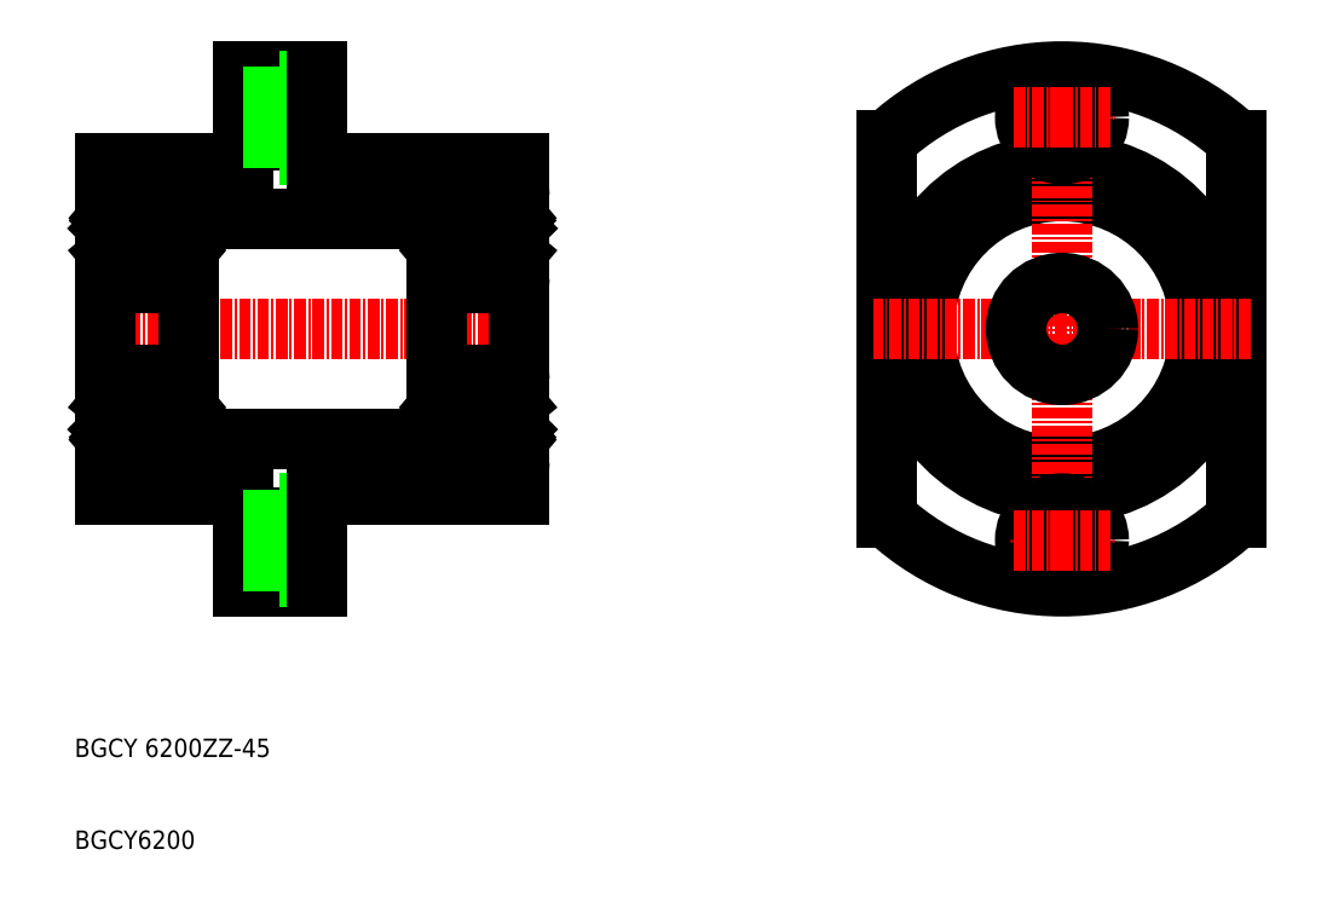
<metadata>
{"format":"dxf","ext":"dxf","renderer":"ezdxf+matplotlib","layout":"modelspace","background":"white","min_lineweight":24,"dpi":150}
</metadata>
<code>
0
SECTION
2
ENTITIES
0
LINE
8
0
10
138.4
20
99.7
30
0
11
160.4
21
99.7
31
0
0
LINE
8
0
10
138.4
20
135.7
30
0
11
160.4
21
135.7
31
0
0
LINE
8
0
10
124.4
20
105.7
30
0
11
151.4
21
105.7
31
0
0
LINE
8
0
10
124.4
20
129.7
30
0
11
151.4
21
129.7
31
0
0
LINE
8
CENTER
10
113.9
20
117.7
30
0
11
161.9
21
117.7
31
0
0
LINE
8
0
10
115.4
20
117.7
30
0
11
115.4
21
135.7
31
0
0
TEXT
8
0
10
112
20
71.12
30
0
40
2
1
BGCY 6200ZZ-45
0
TEXT
8
0
10
112
20
61.12
30
0
40
2
1
BGCY6200
0
LINE
8
0
10
115.4
20
117.7
30
0
11
115.4
21
99.7
31
0
0
LINE
8
0
10
115.4
20
99.7
30
0
11
130.4
21
99.7
31
0
0
LINE
8
0
10
138.4
20
97.13
30
0
11
130.4
21
97.13
31
0
0
LINE
8
0
10
130.4
20
89.7
30
0
11
138.4
21
89.7
31
0
0
LINE
8
0
10
138.4
20
98.7
30
0
11
134.3
21
98.7
31
0
0
LINE
8
0
10
138.4
20
90.7
30
0
11
134.3
21
90.7
31
0
0
LINE
8
CENTER
10
139.9
20
94.7
30
0
11
128.9
21
94.7
31
0
0
LINE
8
0
10
130.4
20
99.7
30
0
11
130.4
21
89.7
31
0
0
LINE
8
0
10
134.3
20
90.7
30
0
11
134.3
21
94.7
31
0
0
LINE
8
0
10
134.3
20
92.45
30
0
11
130.4
21
92.45
31
0
0
LINE
8
0
10
134.3
20
96.95
30
0
11
130.4
21
96.95
31
0
0
LINE
8
0
10
134.3
20
98.7
30
0
11
134.3
21
94.7
31
0
0
LINE
8
0
10
138.4
20
89.7
30
0
11
138.4
21
99.7
31
0
0
LINE
8
0
10
115.4
20
135.7
30
0
11
130.4
21
135.7
31
0
0
LINE
8
0
10
138.4
20
138.3
30
0
11
130.4
21
138.3
31
0
0
LINE
8
0
10
130.4
20
145.7
30
0
11
138.4
21
145.7
31
0
0
LINE
8
0
10
138.4
20
144.7
30
0
11
134.3
21
144.7
31
0
0
LINE
8
0
10
138.4
20
136.7
30
0
11
134.3
21
136.7
31
0
0
LINE
8
CENTER
10
139.9
20
140.7
30
0
11
128.9
21
140.7
31
0
0
LINE
8
0
10
130.4
20
135.7
30
0
11
130.4
21
145.7
31
0
0
LINE
8
0
10
134.3
20
144.7
30
0
11
134.3
21
140.7
31
0
0
LINE
8
0
10
134.3
20
138.4
30
0
11
130.4
21
138.4
31
0
0
LINE
8
0
10
134.3
20
136.7
30
0
11
134.3
21
140.7
31
0
0
LINE
8
0
10
134.3
20
142.9
30
0
11
130.4
21
142.9
31
0
0
LINE
8
0
10
138.4
20
145.7
30
0
11
138.4
21
135.7
31
0
0
LINE
8
0
10
238.4
20
138.3
30
0
11
238.4
21
97.13
31
0
0
LINE
8
0
10
200.4
20
138.3
30
0
11
200.4
21
97.13
31
0
0
CIRCLE
8
0
10
219.4
20
117.7
30
0
40
15
0
CIRCLE
8
0
10
219.4
20
117.7
30
0
40
18
0
LINE
8
0
10
160.4
20
135.7
30
0
11
160.4
21
117.7
31
0
0
LINE
8
CENTER
10
219.4
20
147.2
30
0
11
219.4
21
88.2
31
0
0
ARC
8
0
10
219.4
20
117.7
30
0
40
28
50
227.3
51
312.7
0
LINE
8
CENTER
10
239.9
20
117.7
30
0
11
198.9
21
117.7
31
0
0
LINE
8
0
10
160.4
20
99.7
30
0
11
160.4
21
117.7
31
0
0
CIRCLE
8
0
10
219.4
20
94.7
30
0
40
4
0
CIRCLE
8
0
10
219.4
20
94.7
30
0
40
2.25
0
LINE
8
CENTER
10
219.4
20
94.7
30
0
11
213.9
21
94.7
31
0
0
LINE
8
CENTER
10
219.4
20
94.7
30
0
11
224.9
21
94.7
31
0
0
CIRCLE
8
0
10
219.4
20
117.7
30
0
40
5
0
ARC
8
0
10
219.4
20
117.7
30
0
40
28
50
47.27
51
132.7
0
CIRCLE
8
0
10
219.4
20
140.7
30
0
40
4
0
CIRCLE
8
0
10
219.4
20
140.7
30
0
40
2.25
0
LINE
8
CENTER
10
219.4
20
140.7
30
0
11
213.9
21
140.7
31
0
0
LINE
8
CENTER
10
219.4
20
140.7
30
0
11
224.9
21
140.7
31
0
0
LINE
8
0
10
123.2
20
106
30
0
11
124
21
106.8
31
0
0
LINE
8
0
10
123
20
106.1
30
0
11
123.8
21
106.8
31
0
0
ARC
8
0
10
123.4
20
105.1
30
0
40
0.3
50
185
51
320
0
LINE
8
0
10
123.7
20
105.4
30
0
11
123.4
21
105.1
31
0
0
LINE
8
0
10
123.3
20
109.1
30
0
11
123.8
21
109.1
31
0
0
LINE
8
0
10
123.8
20
109.3
30
0
11
123.3
21
109.3
31
0
0
LINE
8
0
10
123.5
20
109.9
30
0
11
123.4
21
109.9
31
0
0
LINE
8
0
10
123.7
20
130
30
0
11
123.4
21
130.3
31
0
0
ARC
8
0
10
123.4
20
130.3
30
0
40
0.3
50
40
51
175
0
LINE
8
0
10
123.8
20
126
30
0
11
123.3
21
126
31
0
0
LINE
8
0
10
123.3
20
126.2
30
0
11
123.8
21
126.2
31
0
0
LINE
8
0
10
123
20
129.3
30
0
11
123.8
21
128.5
31
0
0
LINE
8
0
10
123.2
20
129.4
30
0
11
124
21
128.6
31
0
0
LINE
8
0
10
123.5
20
125.4
30
0
11
123.4
21
125.4
31
0
0
LINE
8
0
10
115.4
20
132.1
30
0
11
115.4
21
103.3
31
0
0
CIRCLE
8
0
10
119.9
20
107.4
30
0
40
2.381
0
LINE
8
0
10
116.8
20
106.1
30
0
11
116
21
106.8
31
0
0
LINE
8
0
10
116.6
20
106
30
0
11
115.8
21
106.8
31
0
0
LINE
8
0
10
116.9
20
105.9
30
0
11
118.1
21
105.9
31
0
0
LINE
8
0
10
116
20
102.7
30
0
11
123.8
21
102.7
31
0
0
LINE
8
0
10
116.1
20
105.4
30
0
11
116.4
21
105.1
31
0
0
ARC
8
0
10
116.4
20
105.1
30
0
40
0.3
50
220
51
355
0
LINE
8
0
10
116.1
20
105.7
30
0
11
116.3
21
105.5
31
0
0
LINE
8
0
10
116.3
20
105.5
30
0
11
116.1
21
105.4
31
0
0
LINE
8
0
10
115.5
20
105.2
30
0
11
116
21
105.2
31
0
0
ARC
8
0
10
116.1
20
105.4
30
0
40
0.2
50
129.9
51
220
0
LINE
8
0
10
116
20
105.2
30
0
11
116.2
21
104.9
31
0
0
LINE
8
0
10
116.1
20
105.7
30
0
11
116
21
105.5
31
0
0
ARC
8
0
10
115.5
20
105.1
30
0
40
0.1
50
90
51
180
0
LINE
8
0
10
117.5
20
105.9
30
0
11
117.5
21
105.9
31
0
0
LINE
8
0
10
117.2
20
105.9
30
0
11
117.2
21
105.9
31
0
0
ARC
8
0
10
116.9
20
105.8
30
0
40
0.1
50
90
51
175
0
LINE
8
0
10
116.7
20
105.1
30
0
11
116.8
21
105.9
31
0
0
ARC
8
0
10
116.4
20
105.1
30
0
40
0.1
50
220
51
357.2
0
LINE
8
0
10
116.5
20
105.1
30
0
11
116.6
21
106
31
0
0
LINE
8
0
10
116.8
20
105.6
30
0
11
116.8
21
106.1
31
0
0
LINE
8
0
10
122.9
20
105.9
30
0
11
121.8
21
105.9
31
0
0
LINE
8
0
10
123
20
105.6
30
0
11
123
21
106.1
31
0
0
LINE
8
0
10
123.3
20
105.1
30
0
11
123.2
21
106
31
0
0
ARC
8
0
10
123.4
20
105.1
30
0
40
0.1
50
182.8
51
320
0
LINE
8
0
10
123.1
20
105.1
30
0
11
123
21
105.9
31
0
0
ARC
8
0
10
122.9
20
105.8
30
0
40
0.1
50
4.997
51
90
0
LINE
8
0
10
117
20
108.9
30
0
11
118.1
21
108.9
31
0
0
LINE
8
0
10
116
20
112.7
30
0
11
123.8
21
112.7
31
0
0
LINE
8
0
10
115.8
20
106.8
30
0
11
115.8
21
109.1
31
0
0
LINE
8
0
10
116
20
106.8
30
0
11
116
21
109.1
31
0
0
ARC
8
0
10
116.3
20
109.7
30
0
40
0.2
50
90
51
140
0
LINE
8
0
10
116
20
109.3
30
0
11
116.5
21
109.3
31
0
0
LINE
8
0
10
116.5
20
109.1
30
0
11
116
21
109.1
31
0
0
LINE
8
0
10
115.9
20
109.5
30
0
11
116.2
21
109.9
31
0
0
LINE
8
0
10
115.6
20
109.5
30
0
11
115.9
21
109.5
31
0
0
ARC
8
0
10
115.6
20
109.7
30
0
40
0.2
50
180
51
270
0
ARC
8
0
10
116
20
109.1
30
0
40
0.2
50
90
51
180
0
ARC
8
0
10
117
20
109.1
30
0
40
0.2
50
200
51
270
0
LINE
8
0
10
116.6
20
109.8
30
0
11
116.9
21
109.1
31
0
0
LINE
8
0
10
116.3
20
109.9
30
0
11
116.4
21
109.9
31
0
0
ARC
8
0
10
116.4
20
109.7
30
0
40
0.2
50
20.01
51
90
0
LINE
8
0
10
116.5
20
109.3
30
0
11
116.5
21
109.1
31
0
0
LINE
8
0
10
122.8
20
108.9
30
0
11
121.8
21
108.9
31
0
0
LINE
8
0
10
123.3
20
109.3
30
0
11
123.3
21
109.1
31
0
0
ARC
8
0
10
123.4
20
109.7
30
0
40
0.2
50
90
51
160
0
LINE
8
0
10
123.2
20
109.8
30
0
11
123
21
109.1
31
0
0
ARC
8
0
10
122.8
20
109.1
30
0
40
0.2
50
270
51
340
0
LINE
8
0
10
116
20
122.7
30
0
11
123.8
21
122.7
31
0
0
CIRCLE
8
0
10
119.9
20
127.9
30
0
40
2.381
0
LINE
8
0
10
117
20
126.4
30
0
11
118.1
21
126.4
31
0
0
LINE
8
0
10
116.9
20
129.4
30
0
11
118.1
21
129.4
31
0
0
LINE
8
0
10
116
20
128.5
30
0
11
116
21
126.2
31
0
0
LINE
8
0
10
115.8
20
128.6
30
0
11
115.8
21
126.2
31
0
0
LINE
8
0
10
116.5
20
126.2
30
0
11
116
21
126.2
31
0
0
LINE
8
0
10
116
20
126
30
0
11
116.5
21
126
31
0
0
ARC
8
0
10
116.3
20
125.6
30
0
40
0.2
50
220
51
270
0
ARC
8
0
10
115.6
20
125.6
30
0
40
0.2
50
90
51
180
0
ARC
8
0
10
116
20
126.2
30
0
40
0.2
50
180
51
270
0
LINE
8
0
10
115.6
20
125.8
30
0
11
115.9
21
125.8
31
0
0
LINE
8
0
10
115.9
20
125.8
30
0
11
116.2
21
125.5
31
0
0
ARC
8
0
10
116.4
20
125.6
30
0
40
0.2
50
270
51
340
0
LINE
8
0
10
116.3
20
125.4
30
0
11
116.4
21
125.4
31
0
0
LINE
8
0
10
116.5
20
126
30
0
11
116.5
21
126.2
31
0
0
LINE
8
0
10
116.6
20
125.6
30
0
11
116.9
21
126.3
31
0
0
ARC
8
0
10
117
20
126.2
30
0
40
0.2
50
90
51
160
0
LINE
8
0
10
116.6
20
129.4
30
0
11
115.8
21
128.6
31
0
0
LINE
8
0
10
116.8
20
129.3
30
0
11
116
21
128.5
31
0
0
ARC
8
0
10
116.4
20
130.3
30
0
40
0.3
50
4.997
51
140
0
LINE
8
0
10
116.3
20
129.9
30
0
11
116.1
21
130
31
0
0
LINE
8
0
10
116.1
20
129.7
30
0
11
116.3
21
129.9
31
0
0
LINE
8
0
10
116.1
20
130
30
0
11
116.4
21
130.3
31
0
0
ARC
8
0
10
115.5
20
130.2
30
0
40
0.1
50
180
51
270
0
LINE
8
0
10
116.1
20
129.7
30
0
11
116
21
129.9
31
0
0
LINE
8
0
10
116
20
130.1
30
0
11
116.2
21
130.4
31
0
0
ARC
8
0
10
116.1
20
130
30
0
40
0.2
50
140
51
230.1
0
LINE
8
0
10
115.5
20
130.1
30
0
11
116
21
130.1
31
0
0
LINE
8
0
10
116.8
20
129.8
30
0
11
116.8
21
129.3
31
0
0
LINE
8
0
10
116.5
20
130.3
30
0
11
116.6
21
129.4
31
0
0
LINE
8
0
10
116.7
20
130.3
30
0
11
116.8
21
129.5
31
0
0
ARC
8
0
10
116.4
20
130.3
30
0
40
0.1
50
2.82
51
140
0
ARC
8
0
10
116.9
20
129.5
30
0
40
0.1
50
185
51
270
0
LINE
8
0
10
122.8
20
126.4
30
0
11
121.8
21
126.4
31
0
0
ARC
8
0
10
122.8
20
126.2
30
0
40
0.2
50
20.01
51
90
0
LINE
8
0
10
123.2
20
125.6
30
0
11
123
21
126.3
31
0
0
ARC
8
0
10
123.4
20
125.6
30
0
40
0.2
50
200
51
270
0
LINE
8
0
10
123.3
20
126
30
0
11
123.3
21
126.2
31
0
0
LINE
8
0
10
122.9
20
129.4
30
0
11
121.8
21
129.4
31
0
0
LINE
8
0
10
123.1
20
130.3
30
0
11
123
21
129.5
31
0
0
LINE
8
0
10
123.3
20
130.3
30
0
11
123.2
21
129.4
31
0
0
LINE
8
0
10
123
20
129.8
30
0
11
123
21
129.3
31
0
0
ARC
8
0
10
123.4
20
130.3
30
0
40
0.1
50
40
51
177.2
0
ARC
8
0
10
122.9
20
129.5
30
0
40
0.1
50
270
51
355
0
LINE
8
0
10
116
20
132.7
30
0
11
123.8
21
132.7
31
0
0
LINE
8
0
10
124.4
20
132.1
30
0
11
124.4
21
103.3
31
0
0
LINE
8
0
10
123.5
20
105.5
30
0
11
123.7
21
105.4
31
0
0
LINE
8
0
10
123.7
20
105.7
30
0
11
123.5
21
105.5
31
0
0
ARC
8
0
10
124.3
20
105.1
30
0
40
0.1
50
0
51
90
0
LINE
8
0
10
123.7
20
105.7
30
0
11
123.8
21
105.5
31
0
0
LINE
8
0
10
123.8
20
105.2
30
0
11
123.6
21
104.9
31
0
0
ARC
8
0
10
123.7
20
105.4
30
0
40
0.2
50
320
51
50.09
0
LINE
8
0
10
124.3
20
105.2
30
0
11
123.8
21
105.2
31
0
0
LINE
8
0
10
123.8
20
106.8
30
0
11
123.8
21
109.1
31
0
0
LINE
8
0
10
124
20
106.8
30
0
11
124
21
109.1
31
0
0
ARC
8
0
10
123.8
20
109.1
30
0
40
0.2
50
0
51
90
0
ARC
8
0
10
124.2
20
109.7
30
0
40
0.2
50
270
51
0
0
LINE
8
0
10
124.2
20
109.5
30
0
11
123.9
21
109.5
31
0
0
LINE
8
0
10
123.9
20
109.5
30
0
11
123.6
21
109.9
31
0
0
ARC
8
0
10
123.5
20
109.7
30
0
40
0.2
50
40
51
90
0
LINE
8
0
10
124
20
128.6
30
0
11
124
21
126.2
31
0
0
LINE
8
0
10
123.8
20
128.5
30
0
11
123.8
21
126.2
31
0
0
ARC
8
0
10
123.5
20
125.6
30
0
40
0.2
50
270
51
320
0
LINE
8
0
10
123.9
20
125.8
30
0
11
123.6
21
125.5
31
0
0
LINE
8
0
10
124.2
20
125.8
30
0
11
123.9
21
125.8
31
0
0
ARC
8
0
10
124.2
20
125.6
30
0
40
0.2
50
0
51
90
0
ARC
8
0
10
123.8
20
126.2
30
0
40
0.2
50
270
51
0
0
LINE
8
0
10
123.7
20
129.7
30
0
11
123.5
21
129.9
31
0
0
LINE
8
0
10
123.5
20
129.9
30
0
11
123.7
21
130
31
0
0
LINE
8
0
10
124.3
20
130.1
30
0
11
123.8
21
130.1
31
0
0
ARC
8
0
10
123.7
20
130
30
0
40
0.2
50
309.9
51
40
0
LINE
8
0
10
123.8
20
130.1
30
0
11
123.6
21
130.4
31
0
0
LINE
8
0
10
123.7
20
129.7
30
0
11
123.8
21
129.9
31
0
0
ARC
8
0
10
124.3
20
130.2
30
0
40
0.1
50
270
51
0
0
ARC
8
0
10
123.8
20
132.1
30
0
40
0.6
50
0
51
90
0
ARC
8
0
10
116
20
132.1
30
0
40
0.6
50
90
51
180
0
ARC
8
0
10
116
20
123.3
30
0
40
0.6
50
180
51
270
0
ARC
8
0
10
123.8
20
123.3
30
0
40
0.6
50
270
51
0
0
ARC
8
0
10
116
20
103.3
30
0
40
0.6
50
180
51
270
0
ARC
8
0
10
123.8
20
103.3
30
0
40
0.6
50
270
51
0
0
ARC
8
0
10
123.8
20
112.1
30
0
40
0.6
50
0
51
90
0
ARC
8
0
10
116
20
112.1
30
0
40
0.6
50
90
51
180
0
ARC
8
0
10
159.4
20
105.1
30
0
40
0.3
50
185
51
320
0
LINE
8
0
10
151.4
20
132.1
30
0
11
151.4
21
103.3
31
0
0
ARC
8
0
10
152.4
20
105.1
30
0
40
0.3
50
220
51
355
0
LINE
8
0
10
152
20
105.2
30
0
11
152.2
21
104.9
31
0
0
LINE
8
0
10
160.4
20
132.1
30
0
11
160.4
21
103.3
31
0
0
LINE
8
0
10
159.8
20
105.2
30
0
11
159.6
21
104.9
31
0
0
LINE
8
0
10
152
20
102.7
30
0
11
159.8
21
102.7
31
0
0
ARC
8
0
10
152
20
103.3
30
0
40
0.6
50
180
51
270
0
ARC
8
0
10
159.8
20
103.3
30
0
40
0.6
50
270
51
0
0
LINE
8
0
10
152
20
112.7
30
0
11
159.8
21
112.7
31
0
0
CIRCLE
8
0
10
155.9
20
107.4
30
0
40
2.381
0
LINE
8
0
10
151.8
20
106.8
30
0
11
151.8
21
109.1
31
0
0
LINE
8
0
10
152
20
106.8
30
0
11
152
21
109.1
31
0
0
LINE
8
0
10
152.6
20
109.8
30
0
11
152.9
21
109.1
31
0
0
LINE
8
0
10
152.8
20
106.1
30
0
11
152
21
106.8
31
0
0
LINE
8
0
10
152.6
20
106
30
0
11
151.8
21
106.8
31
0
0
LINE
8
0
10
152.1
20
105.7
30
0
11
152.3
21
105.5
31
0
0
LINE
8
0
10
152.3
20
105.5
30
0
11
152.1
21
105.4
31
0
0
ARC
8
0
10
152.1
20
105.4
30
0
40
0.2
50
129.9
51
220
0
LINE
8
0
10
152.1
20
105.7
30
0
11
152
21
105.5
31
0
0
LINE
8
0
10
152.5
20
105.1
30
0
11
152.6
21
106
31
0
0
ARC
8
0
10
151.5
20
105.1
30
0
40
0.1
50
90
51
180
0
LINE
8
0
10
151.5
20
105.2
30
0
11
152
21
105.2
31
0
0
LINE
8
0
10
152.1
20
105.4
30
0
11
152.4
21
105.1
31
0
0
ARC
8
0
10
152.4
20
105.1
30
0
40
0.1
50
220
51
357.2
0
LINE
8
0
10
152.9
20
105.9
30
0
11
154.1
21
105.9
31
0
0
LINE
8
0
10
153.5
20
105.9
30
0
11
153.5
21
105.9
31
0
0
LINE
8
0
10
153.2
20
105.9
30
0
11
153.2
21
105.9
31
0
0
ARC
8
0
10
152.9
20
105.8
30
0
40
0.1
50
90
51
175
0
LINE
8
0
10
152.7
20
105.1
30
0
11
152.8
21
105.9
31
0
0
LINE
8
0
10
152.8
20
105.6
30
0
11
152.8
21
106.1
31
0
0
LINE
8
0
10
153
20
108.9
30
0
11
154.1
21
108.9
31
0
0
ARC
8
0
10
153
20
109.1
30
0
40
0.2
50
200
51
270
0
ARC
8
0
10
152.4
20
109.7
30
0
40
0.2
50
20.01
51
90
0
ARC
8
0
10
152.3
20
109.7
30
0
40
0.2
50
90
51
140
0
LINE
8
0
10
152
20
109.3
30
0
11
152.5
21
109.3
31
0
0
LINE
8
0
10
151.9
20
109.5
30
0
11
152.2
21
109.9
31
0
0
LINE
8
0
10
151.6
20
109.5
30
0
11
151.9
21
109.5
31
0
0
LINE
8
0
10
152.3
20
109.9
30
0
11
152.4
21
109.9
31
0
0
ARC
8
0
10
151.6
20
109.7
30
0
40
0.2
50
180
51
270
0
ARC
8
0
10
152
20
112.1
30
0
40
0.6
50
90
51
180
0
LINE
8
0
10
152.5
20
109.1
30
0
11
152
21
109.1
31
0
0
ARC
8
0
10
152
20
109.1
30
0
40
0.2
50
90
51
180
0
LINE
8
0
10
152.5
20
109.3
30
0
11
152.5
21
109.1
31
0
0
LINE
8
0
10
159.8
20
106.8
30
0
11
159.8
21
109.1
31
0
0
LINE
8
0
10
160
20
106.8
30
0
11
160
21
109.1
31
0
0
LINE
8
0
10
159.2
20
109.8
30
0
11
159
21
109.1
31
0
0
LINE
8
0
10
158.9
20
105.9
30
0
11
157.8
21
105.9
31
0
0
LINE
8
0
10
158.8
20
108.9
30
0
11
157.8
21
108.9
31
0
0
ARC
8
0
10
160.3
20
105.1
30
0
40
0.1
50
0
51
90
0
LINE
8
0
10
159.2
20
106
30
0
11
160
21
106.8
31
0
0
LINE
8
0
10
159
20
106.1
30
0
11
159.8
21
106.8
31
0
0
LINE
8
0
10
159
20
105.6
30
0
11
159
21
106.1
31
0
0
LINE
8
0
10
159.3
20
105.1
30
0
11
159.2
21
106
31
0
0
LINE
8
0
10
159.1
20
105.1
30
0
11
159
21
105.9
31
0
0
ARC
8
0
10
158.9
20
105.8
30
0
40
0.1
50
4.997
51
90
0
ARC
8
0
10
158.8
20
109.1
30
0
40
0.2
50
270
51
340
0
LINE
8
0
10
159.5
20
105.5
30
0
11
159.7
21
105.4
31
0
0
LINE
8
0
10
159.7
20
105.7
30
0
11
159.5
21
105.5
31
0
0
LINE
8
0
10
159.7
20
105.7
30
0
11
159.8
21
105.5
31
0
0
ARC
8
0
10
159.7
20
105.4
30
0
40
0.2
50
320
51
50.09
0
LINE
8
0
10
160.3
20
105.2
30
0
11
159.8
21
105.2
31
0
0
LINE
8
0
10
159.7
20
105.4
30
0
11
159.4
21
105.1
31
0
0
ARC
8
0
10
159.4
20
105.1
30
0
40
0.1
50
182.8
51
320
0
LINE
8
0
10
159.8
20
109.3
30
0
11
159.3
21
109.3
31
0
0
LINE
8
0
10
159.5
20
109.9
30
0
11
159.4
21
109.9
31
0
0
ARC
8
0
10
159.4
20
109.7
30
0
40
0.2
50
90
51
160
0
LINE
8
0
10
160.2
20
109.5
30
0
11
159.9
21
109.5
31
0
0
LINE
8
0
10
159.9
20
109.5
30
0
11
159.6
21
109.9
31
0
0
ARC
8
0
10
159.5
20
109.7
30
0
40
0.2
50
40
51
90
0
LINE
8
0
10
159.3
20
109.1
30
0
11
159.8
21
109.1
31
0
0
LINE
8
0
10
159.3
20
109.3
30
0
11
159.3
21
109.1
31
0
0
ARC
8
0
10
159.8
20
109.1
30
0
40
0.2
50
0
51
90
0
ARC
8
0
10
160.2
20
109.7
30
0
40
0.2
50
270
51
0
0
ARC
8
0
10
159.8
20
112.1
30
0
40
0.6
50
0
51
90
0
LINE
8
0
10
159.1
20
130.3
30
0
11
159
21
129.5
31
0
0
LINE
8
0
10
159.3
20
130.3
30
0
11
159.2
21
129.4
31
0
0
LINE
8
0
10
159
20
129.8
30
0
11
159
21
129.3
31
0
0
LINE
8
0
10
152.8
20
129.8
30
0
11
152.8
21
129.3
31
0
0
LINE
8
0
10
152.5
20
130.3
30
0
11
152.6
21
129.4
31
0
0
LINE
8
0
10
152.7
20
130.3
30
0
11
152.8
21
129.5
31
0
0
CIRCLE
8
0
10
155.9
20
127.9
30
0
40
2.381
0
LINE
8
0
10
152
20
122.7
30
0
11
159.8
21
122.7
31
0
0
ARC
8
0
10
152.3
20
125.6
30
0
40
0.2
50
220
51
270
0
ARC
8
0
10
152.4
20
125.6
30
0
40
0.2
50
270
51
340
0
LINE
8
0
10
152.3
20
125.4
30
0
11
152.4
21
125.4
31
0
0
ARC
8
0
10
152
20
123.3
30
0
40
0.6
50
180
51
270
0
LINE
8
0
10
152.8
20
129.3
30
0
11
152
21
128.5
31
0
0
LINE
8
0
10
152.6
20
125.6
30
0
11
152.9
21
126.3
31
0
0
LINE
8
0
10
152
20
128.5
30
0
11
152
21
126.2
31
0
0
LINE
8
0
10
151.8
20
128.6
30
0
11
151.8
21
126.2
31
0
0
LINE
8
0
10
152.5
20
126.2
30
0
11
152
21
126.2
31
0
0
LINE
8
0
10
152
20
126
30
0
11
152.5
21
126
31
0
0
ARC
8
0
10
152
20
126.2
30
0
40
0.2
50
180
51
270
0
LINE
8
0
10
151.6
20
125.8
30
0
11
151.9
21
125.8
31
0
0
LINE
8
0
10
152.5
20
126
30
0
11
152.5
21
126.2
31
0
0
LINE
8
0
10
152.6
20
129.4
30
0
11
151.8
21
128.6
31
0
0
ARC
8
0
10
151.6
20
125.6
30
0
40
0.2
50
90
51
180
0
LINE
8
0
10
151.9
20
125.8
30
0
11
152.2
21
125.5
31
0
0
LINE
8
0
10
153
20
126.4
30
0
11
154.1
21
126.4
31
0
0
LINE
8
0
10
152.9
20
129.4
30
0
11
154.1
21
129.4
31
0
0
ARC
8
0
10
153
20
126.2
30
0
40
0.2
50
90
51
160
0
ARC
8
0
10
152.9
20
129.5
30
0
40
0.1
50
185
51
270
0
ARC
8
0
10
159.4
20
125.6
30
0
40
0.2
50
200
51
270
0
ARC
8
0
10
159.5
20
125.6
30
0
40
0.2
50
270
51
320
0
LINE
8
0
10
159.5
20
125.4
30
0
11
159.4
21
125.4
31
0
0
ARC
8
0
10
159.8
20
123.3
30
0
40
0.6
50
270
51
0
0
LINE
8
0
10
158.8
20
126.4
30
0
11
157.8
21
126.4
31
0
0
LINE
8
0
10
158.9
20
129.4
30
0
11
157.8
21
129.4
31
0
0
LINE
8
0
10
159.8
20
126
30
0
11
159.3
21
126
31
0
0
LINE
8
0
10
159.3
20
126.2
30
0
11
159.8
21
126.2
31
0
0
LINE
8
0
10
159
20
129.3
30
0
11
159.8
21
128.5
31
0
0
LINE
8
0
10
159.2
20
129.4
30
0
11
160
21
128.6
31
0
0
ARC
8
0
10
158.8
20
126.2
30
0
40
0.2
50
20.01
51
90
0
LINE
8
0
10
159.3
20
126
30
0
11
159.3
21
126.2
31
0
0
ARC
8
0
10
158.9
20
129.5
30
0
40
0.1
50
270
51
355
0
LINE
8
0
10
160
20
128.6
30
0
11
160
21
126.2
31
0
0
LINE
8
0
10
159.8
20
128.5
30
0
11
159.8
21
126.2
31
0
0
LINE
8
0
10
160.2
20
125.8
30
0
11
159.9
21
125.8
31
0
0
ARC
8
0
10
159.8
20
126.2
30
0
40
0.2
50
270
51
0
0
LINE
8
0
10
159.2
20
125.6
30
0
11
159
21
126.3
31
0
0
LINE
8
0
10
159.9
20
125.8
30
0
11
159.6
21
125.5
31
0
0
ARC
8
0
10
160.2
20
125.6
30
0
40
0.2
50
0
51
90
0
LINE
8
0
10
152
20
132.7
30
0
11
159.8
21
132.7
31
0
0
ARC
8
0
10
152.4
20
130.3
30
0
40
0.3
50
4.997
51
140
0
LINE
8
0
10
152.3
20
129.9
30
0
11
152.1
21
130
31
0
0
LINE
8
0
10
152.1
20
129.7
30
0
11
152.3
21
129.9
31
0
0
LINE
8
0
10
152.1
20
130
30
0
11
152.4
21
130.3
31
0
0
LINE
8
0
10
152.1
20
129.7
30
0
11
152
21
129.9
31
0
0
LINE
8
0
10
152
20
130.1
30
0
11
152.2
21
130.4
31
0
0
ARC
8
0
10
152.1
20
130
30
0
40
0.2
50
140
51
230.1
0
ARC
8
0
10
152.4
20
130.3
30
0
40
0.1
50
2.82
51
140
0
ARC
8
0
10
151.5
20
130.2
30
0
40
0.1
50
180
51
270
0
LINE
8
0
10
151.5
20
130.1
30
0
11
152
21
130.1
31
0
0
ARC
8
0
10
152
20
132.1
30
0
40
0.6
50
90
51
180
0
ARC
8
0
10
160.3
20
130.2
30
0
40
0.1
50
270
51
0
0
LINE
8
0
10
159.7
20
130
30
0
11
159.4
21
130.3
31
0
0
ARC
8
0
10
159.4
20
130.3
30
0
40
0.3
50
40
51
175
0
ARC
8
0
10
159.4
20
130.3
30
0
40
0.1
50
40
51
177.2
0
LINE
8
0
10
159.7
20
129.7
30
0
11
159.5
21
129.9
31
0
0
LINE
8
0
10
159.5
20
129.9
30
0
11
159.7
21
130
31
0
0
ARC
8
0
10
159.7
20
130
30
0
40
0.2
50
309.9
51
40
0
LINE
8
0
10
159.8
20
130.1
30
0
11
159.6
21
130.4
31
0
0
LINE
8
0
10
159.7
20
129.7
30
0
11
159.8
21
129.9
31
0
0
LINE
8
0
10
160.3
20
130.1
30
0
11
159.8
21
130.1
31
0
0
ARC
8
0
10
159.8
20
132.1
30
0
40
0.6
50
0
51
90
0
ENDSEC
0
EOF

</code>
